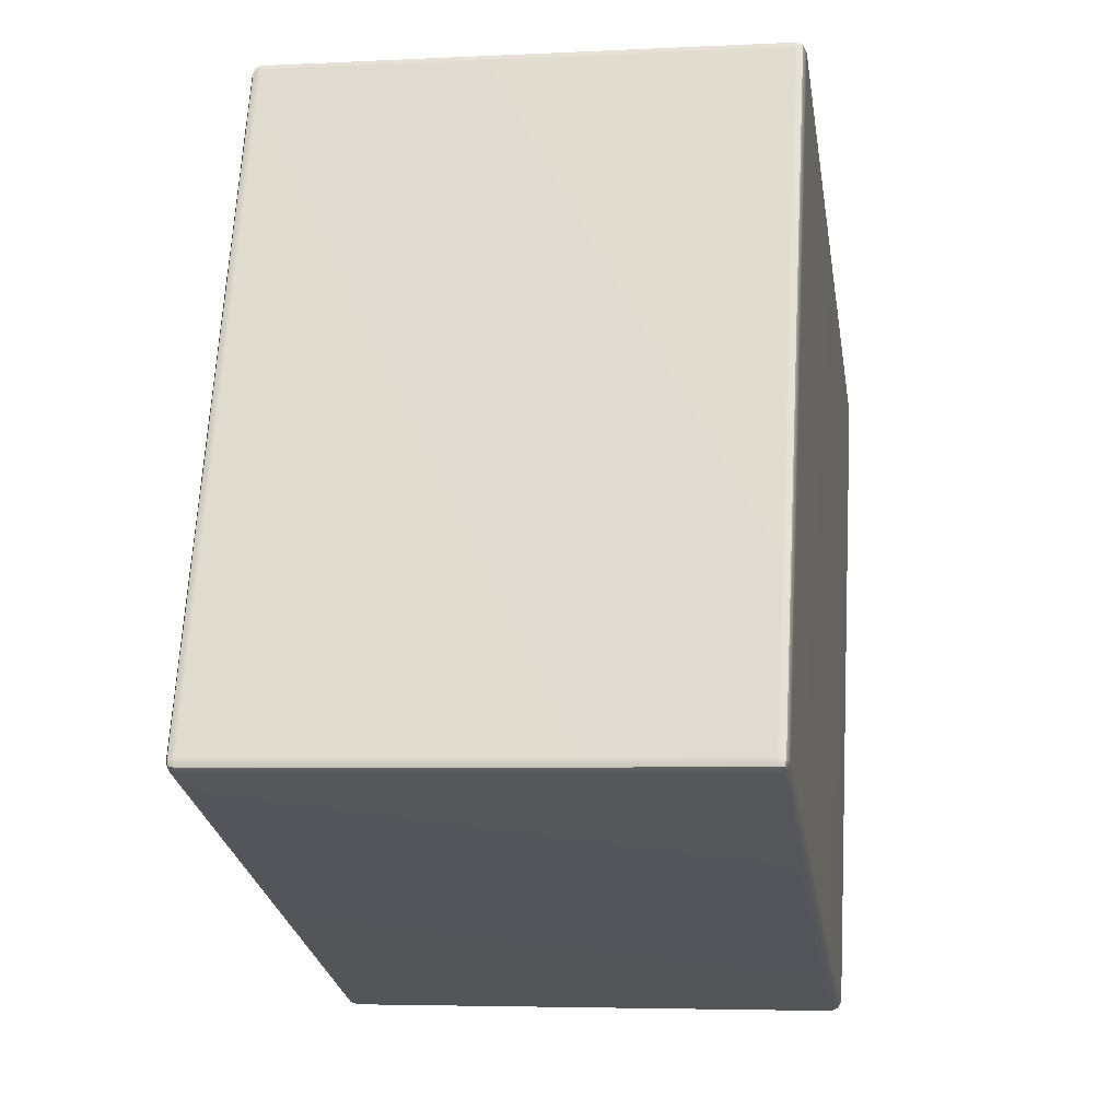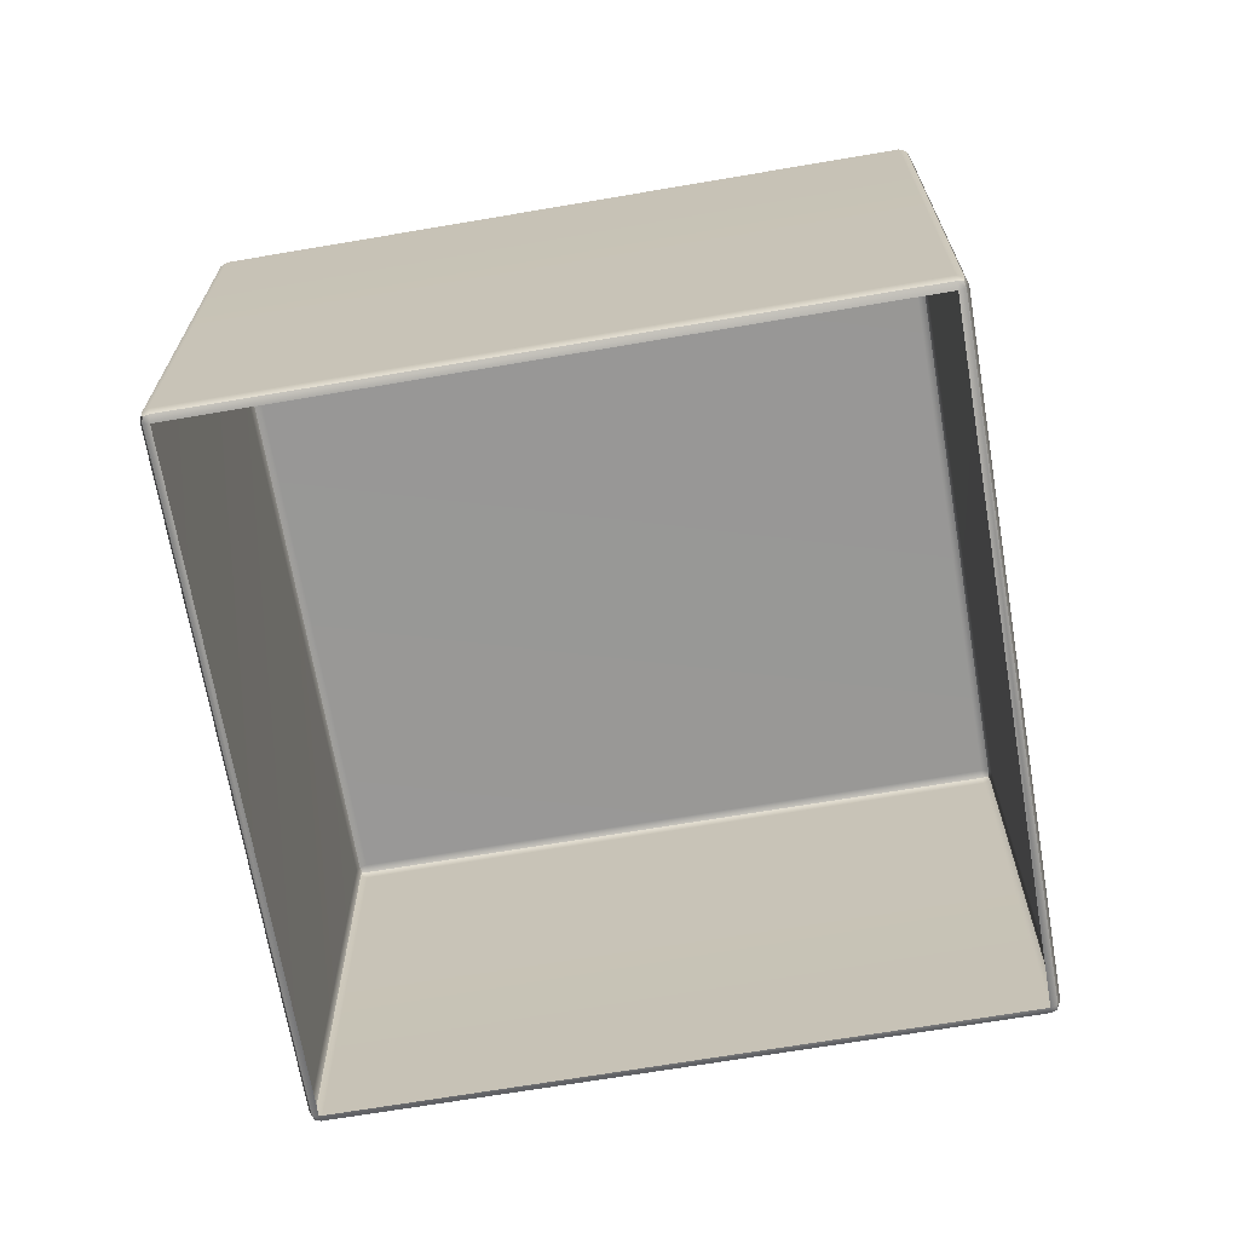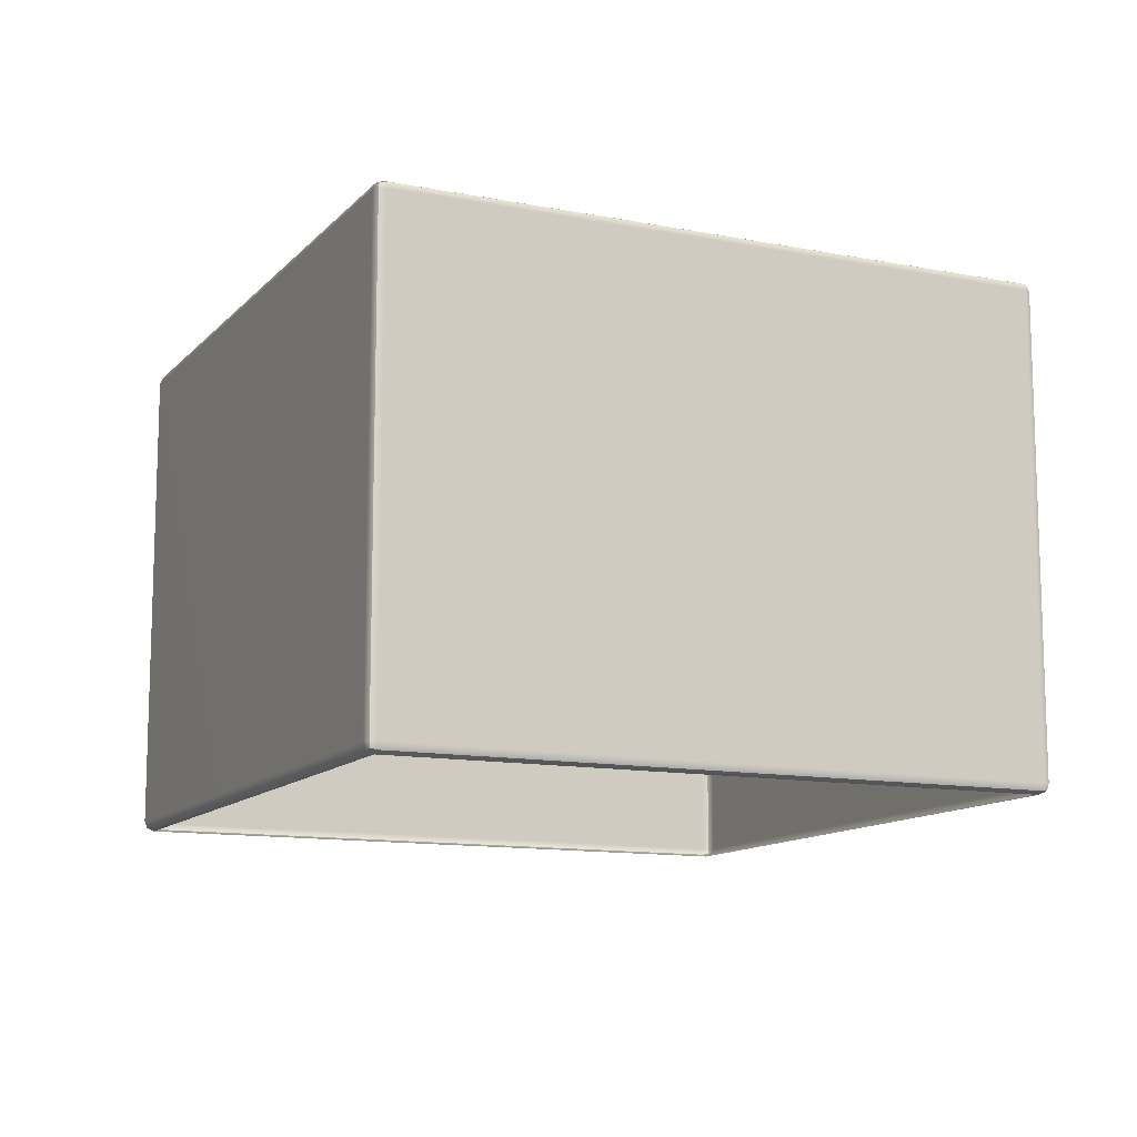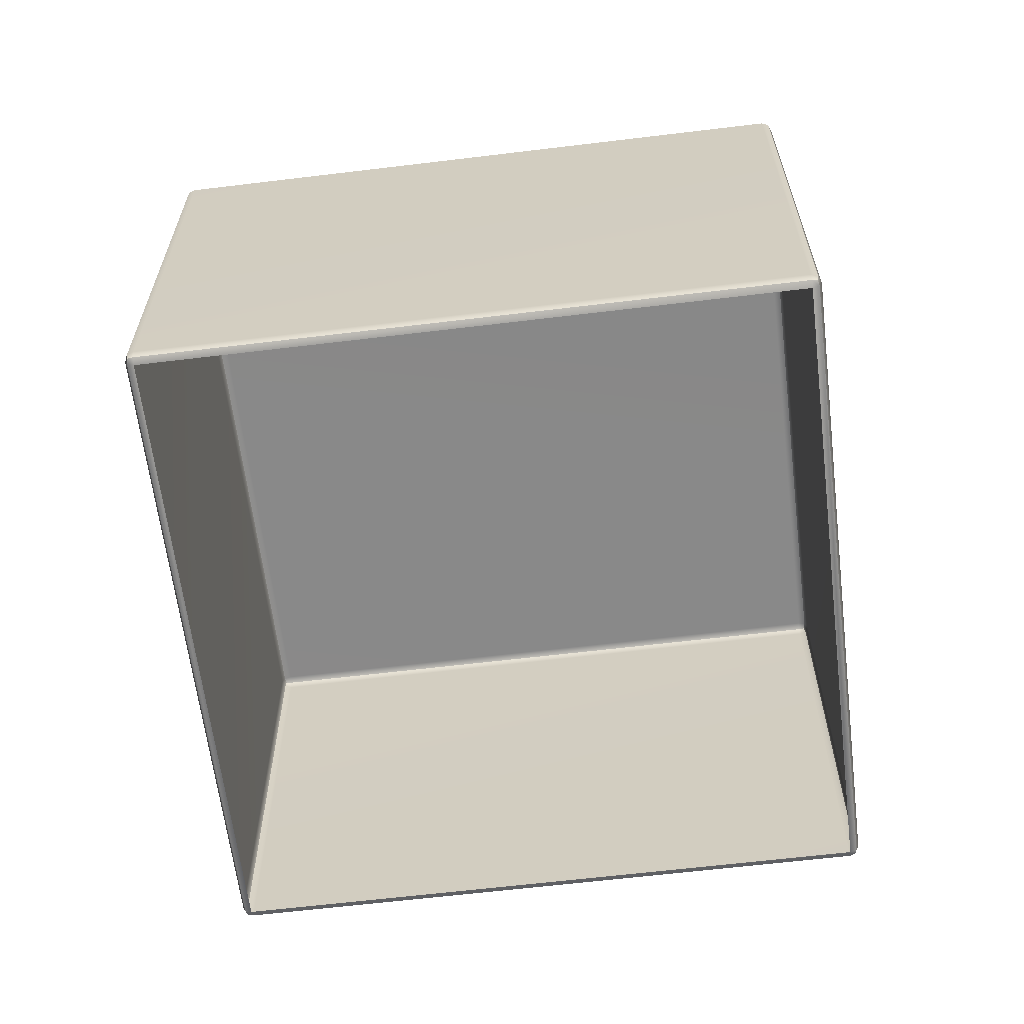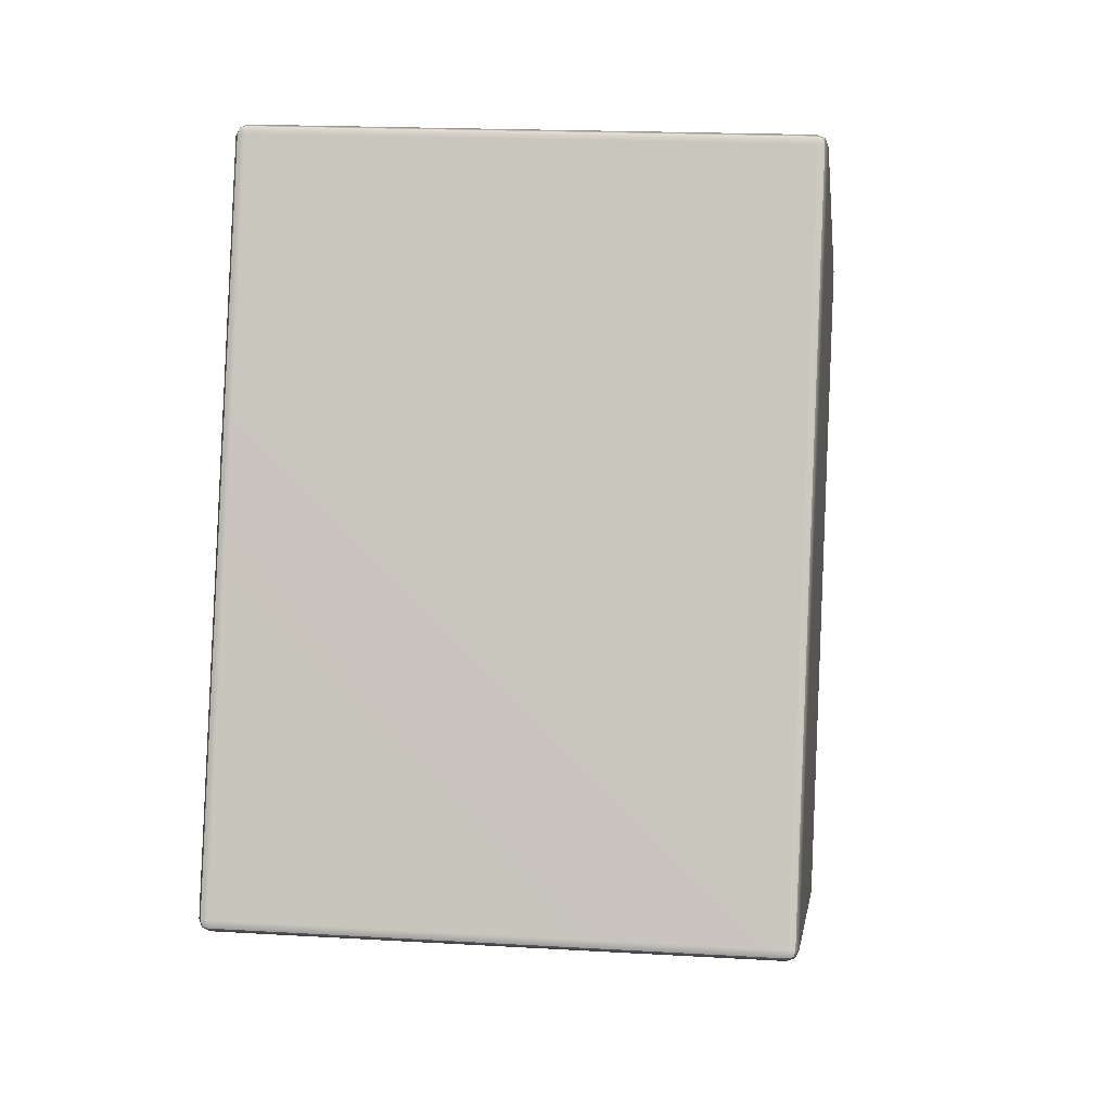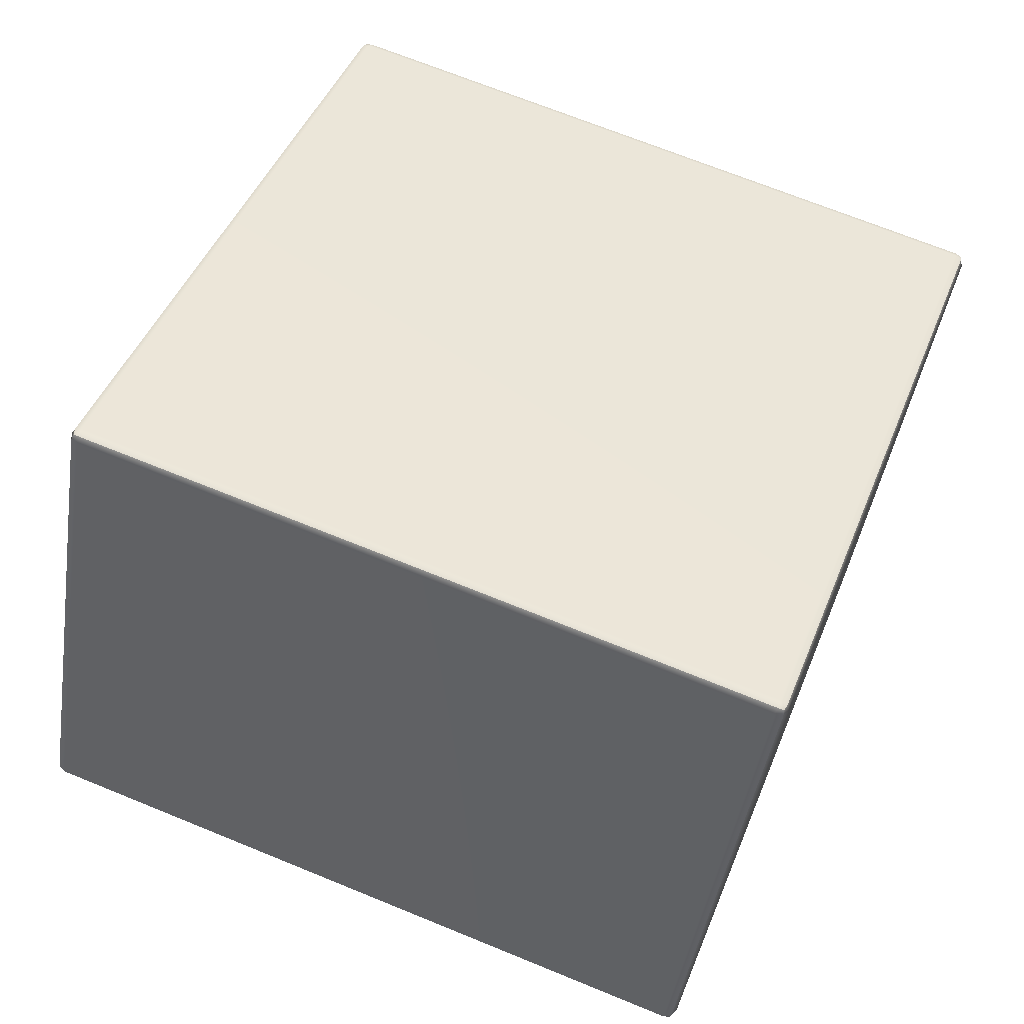
<metadata>
{"format":"obj","ext":"obj","renderer":"f3d","projection":"perspective","resolution":1024,"background":"white","views":[{"elev":-4.6,"azim":99.3,"up":"+Z"},{"elev":-68.4,"azim":79.1,"up":"+Y"},{"elev":-12.0,"azim":-45.5,"up":"+Y"},{"elev":-63.0,"azim":-13.6,"up":"+Y"},{"elev":17.7,"azim":96.7,"up":"+Z"},{"elev":-43.3,"azim":171.2,"up":"+Z"}]}
</metadata>
<code>
g ENV_cube02_Col
v 1.159 -1.411 2.553
v 1.159 1.411 2.553
v 1.19 1.411 2.52
v 1.19 -1.411 2.52
v 2.555 1.411 -1.114
v 1.174 -1.453 2.514
v 1.155 -1.445 2.543
v 2.539 -1.453 -1.12
v 2.555 -1.411 -1.114
v 2.553 1.411 -1.159
v 2.553 -1.411 -1.159
v 2.543 -1.445 -1.155
v 1.135 -1.47 2.5
v -2.5 -1.47 1.135
v -2.514 -1.453 1.174
v 1.12 -1.453 2.539
v -2.553 -1.411 1.159
v -2.553 1.411 1.159
v -2.52 1.411 1.19
v -2.52 -1.411 1.19
v 1.114 1.411 2.555
v -2.514 -1.453 1.174
v -2.543 -1.445 1.155
v 1.12 -1.453 2.539
v 1.114 -1.411 2.555
v 1.159 1.411 2.553
v 1.159 -1.411 2.553
v 1.155 -1.445 2.543
v -1.135 -1.47 -2.5
v 2.5 -1.47 -1.135
v 2.514 -1.453 -1.174
v -1.12 -1.453 -2.539
v -1.159 -1.411 -2.553
v -1.159 1.411 -2.553
v -1.19 1.411 -2.52
v -1.19 -1.411 -2.52
v -2.555 1.411 1.114
v -1.174 -1.453 -2.514
v -1.155 -1.445 -2.543
v -2.539 -1.453 1.12
v -2.555 -1.411 1.114
v -2.553 1.411 1.159
v -2.553 -1.411 1.159
v -2.543 -1.445 1.155
v 2.553 -1.411 -1.159
v 2.553 1.411 -1.159
v 2.52 1.411 -1.19
v 2.52 -1.411 -1.19
v -1.114 1.411 -2.555
v 2.514 -1.453 -1.174
v 2.543 -1.445 -1.155
v -1.12 -1.453 -2.539
v -1.114 -1.411 -2.555
v -1.159 1.411 -2.553
v -1.159 -1.411 -2.553
v -1.155 -1.445 -2.543
v 1.12 -1.453 2.539
v 1.155 -1.445 2.543
v 1.174 -1.453 2.514
v 1.135 -1.47 2.5
v 2.5 -1.47 -1.135
v 2.539 -1.453 -1.12
v 2.514 -1.453 -1.174
v 2.543 -1.445 -1.155
v -2.539 -1.453 1.12
v -2.543 -1.445 1.155
v -2.514 -1.453 1.174
v -2.5 -1.47 1.135
v -1.174 -1.453 -2.514
v -1.135 -1.47 -2.5
v -1.12 -1.453 -2.539
v -1.155 -1.445 -2.543
v 1.159 1.411 2.553
v 1.155 1.445 2.543
v 1.174 1.453 2.514
v 1.19 1.411 2.52
v 2.555 1.411 -1.114
v 2.539 1.453 -1.12
v 2.553 1.411 -1.159
v 2.543 1.445 -1.155
v 1.174 1.453 2.514
v 1.155 1.445 2.543
v 1.12 1.453 2.539
v 1.135 1.47 2.5
v 2.539 1.453 -1.12
v -2.5 1.47 1.135
v -2.514 1.453 1.174
v 2.5 1.47 -1.135
v -2.539 1.453 1.12
v -2.543 1.445 1.155
v -1.135 1.47 -2.5
v -1.174 1.453 -2.514
v -1.12 1.453 -2.539
v -1.155 1.445 -2.543
v 2.514 1.453 -1.174
v 2.543 1.445 -1.155
v 1.12 1.453 2.539
v 1.155 1.445 2.543
v 1.159 1.411 2.553
v 1.114 1.411 2.555
v -2.514 1.453 1.174
v -2.52 1.411 1.19
v -2.553 1.411 1.159
v -2.543 1.445 1.155
v -2.539 1.453 1.12
v -2.543 1.445 1.155
v -2.553 1.411 1.159
v -2.555 1.411 1.114
v -1.174 1.453 -2.514
v -1.19 1.411 -2.52
v -1.159 1.411 -2.553
v -1.155 1.445 -2.543
v -1.12 1.453 -2.539
v -1.155 1.445 -2.543
v -1.159 1.411 -2.553
v -1.114 1.411 -2.555
v 2.514 1.453 -1.174
v 2.52 1.411 -1.19
v 2.553 1.411 -1.159
v 2.543 1.445 -1.155
g ENV_cube02_Col_0
f 3 2 1
f 4 3 1
f 5 3 4
f 4 1 6
f 1 7 6
f 6 8 4
f 9 5 4
f 8 9 4
f 10 5 9
f 11 10 9
f 9 8 11
f 8 12 11
f 15 14 13
f 16 15 13
f 19 18 17
f 20 19 17
f 21 19 20
f 20 17 22
f 17 23 22
f 20 22 24
f 25 21 20
f 25 20 24
f 26 21 25
f 27 26 25
f 25 24 27
f 24 28 27
f 31 30 29
f 32 31 29
f 35 34 33
f 36 35 33
f 37 35 36
f 36 33 38
f 33 39 38
f 36 38 40
f 41 37 36
f 41 36 40
f 42 37 41
f 43 42 41
f 41 40 43
f 40 44 43
f 47 46 45
f 48 47 45
f 49 47 48
f 48 45 50
f 45 51 50
f 48 50 52
f 53 49 48
f 53 48 52
f 54 49 53
f 55 54 53
f 53 52 55
f 52 56 55
f 59 58 57
f 60 59 57
f 60 61 59
f 61 62 59
f 61 63 62
f 63 64 62
f 67 66 65
f 68 67 65
f 65 69 68
f 69 70 68
f 70 69 71
f 69 72 71
g ENV_cube02_Col_1
f 75 74 73
f 76 75 73
f 76 77 75
f 77 78 75
f 77 79 78
f 79 80 78
f 83 82 81
f 84 83 81
f 81 85 84
f 84 86 83
f 86 87 83
f 85 88 84
f 84 88 86
f 86 89 87
f 89 90 87
f 86 91 89
f 88 91 86
f 91 92 89
f 91 93 92
f 91 88 93
f 93 94 92
f 88 95 93
f 88 85 95
f 85 96 95
f 99 98 97
f 100 99 97
f 97 101 100
f 101 102 100
f 102 101 103
f 101 104 103
f 107 106 105
f 108 107 105
f 105 109 108
f 109 110 108
f 110 109 111
f 109 112 111
f 115 114 113
f 116 115 113
f 113 117 116
f 117 118 116
f 118 117 119
f 117 120 119

</code>
